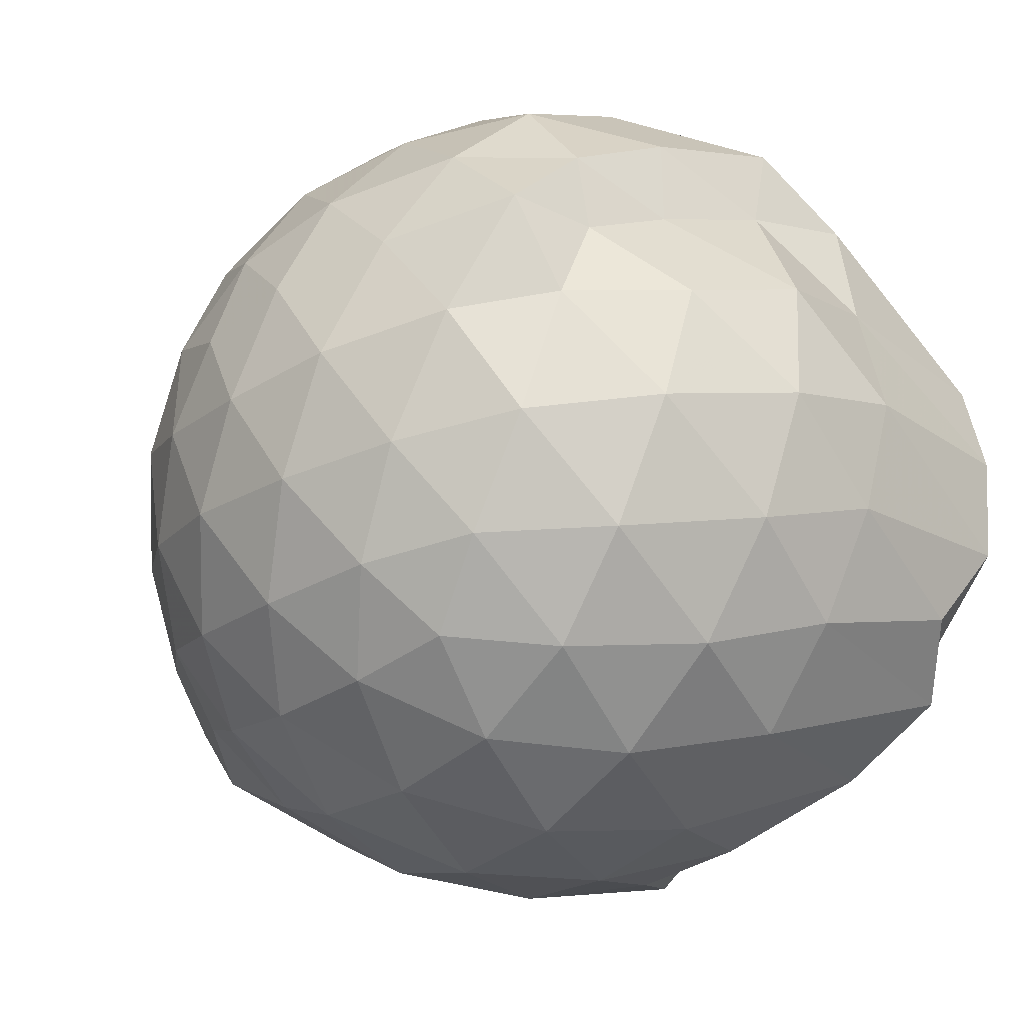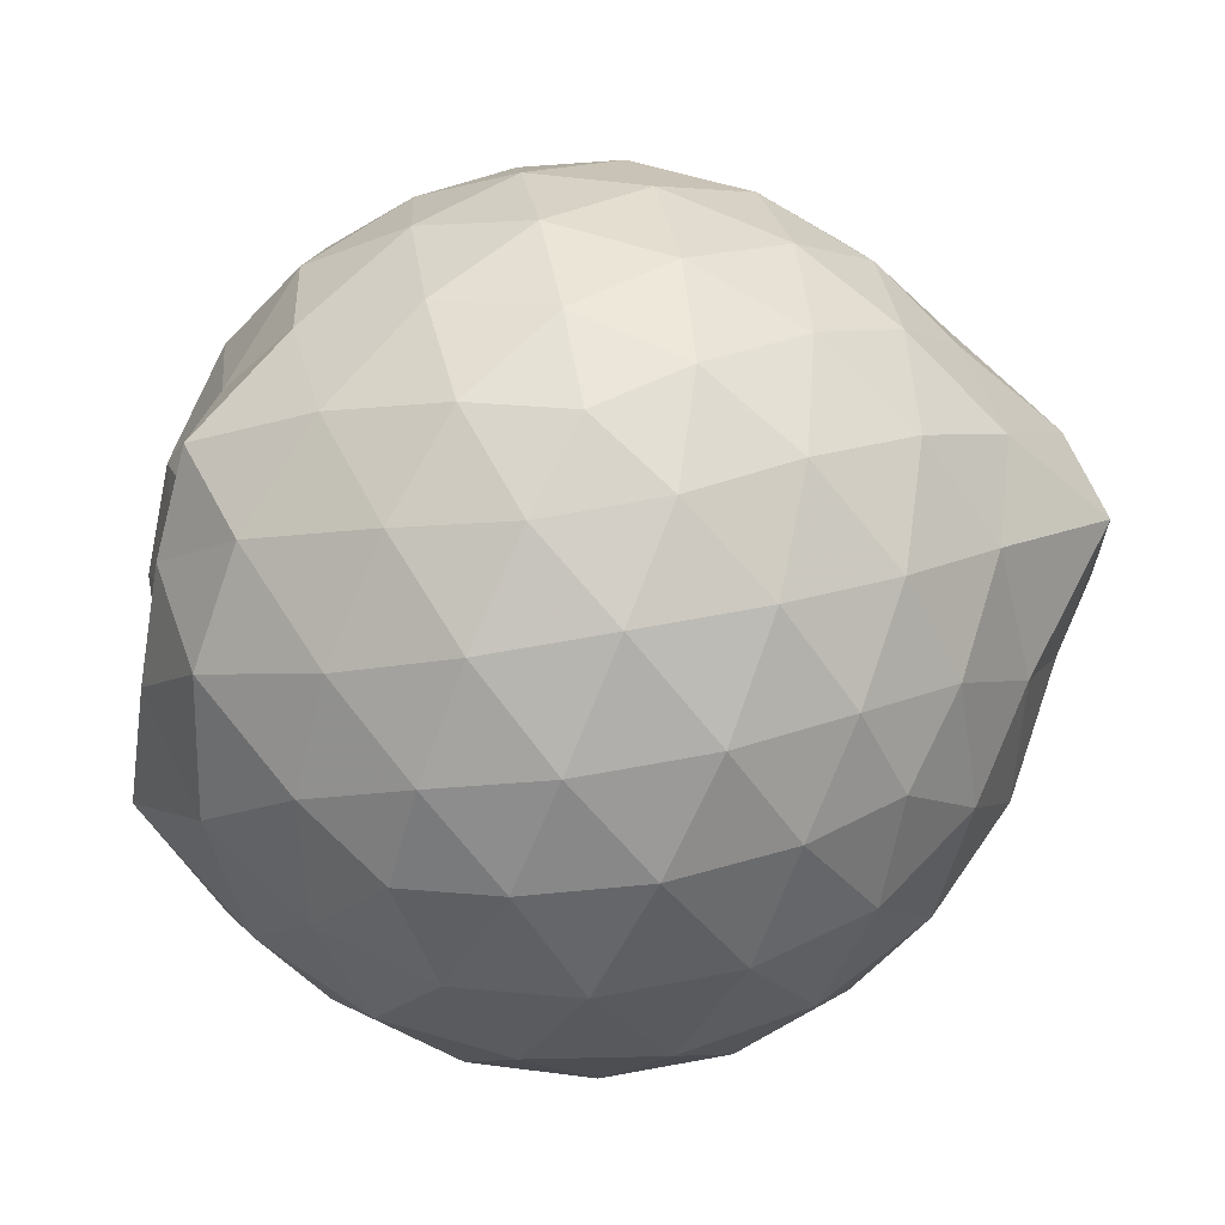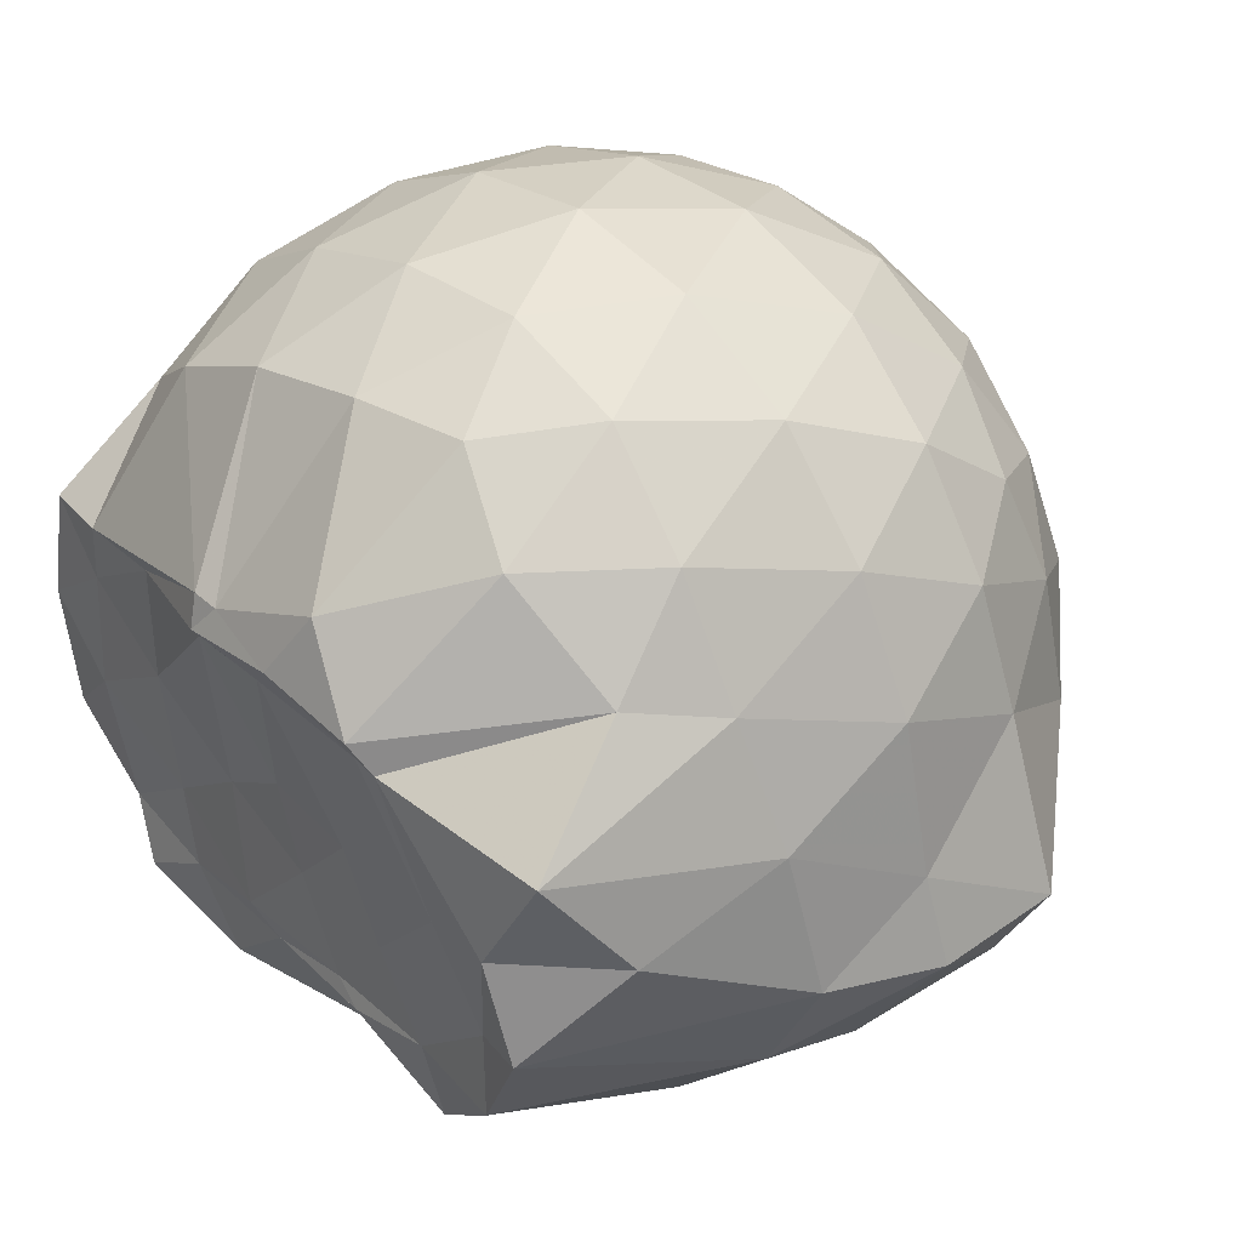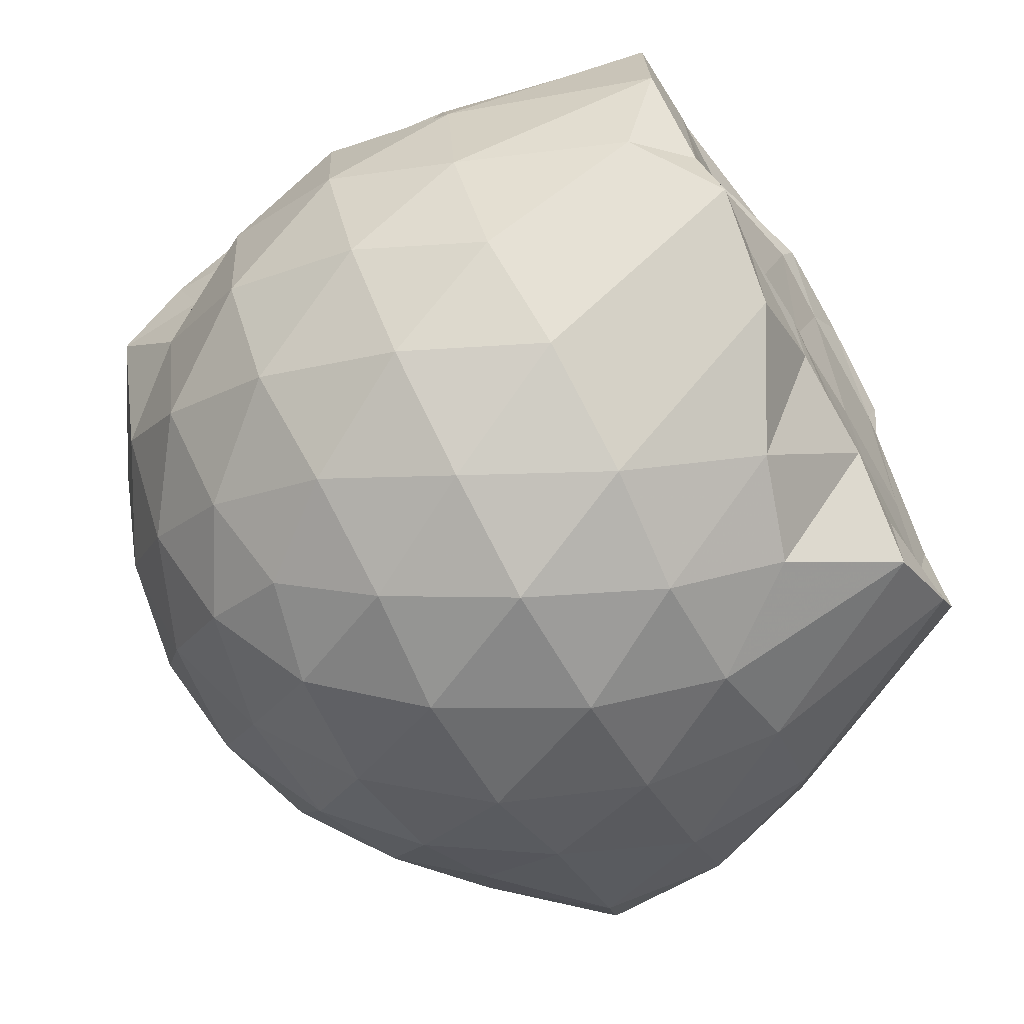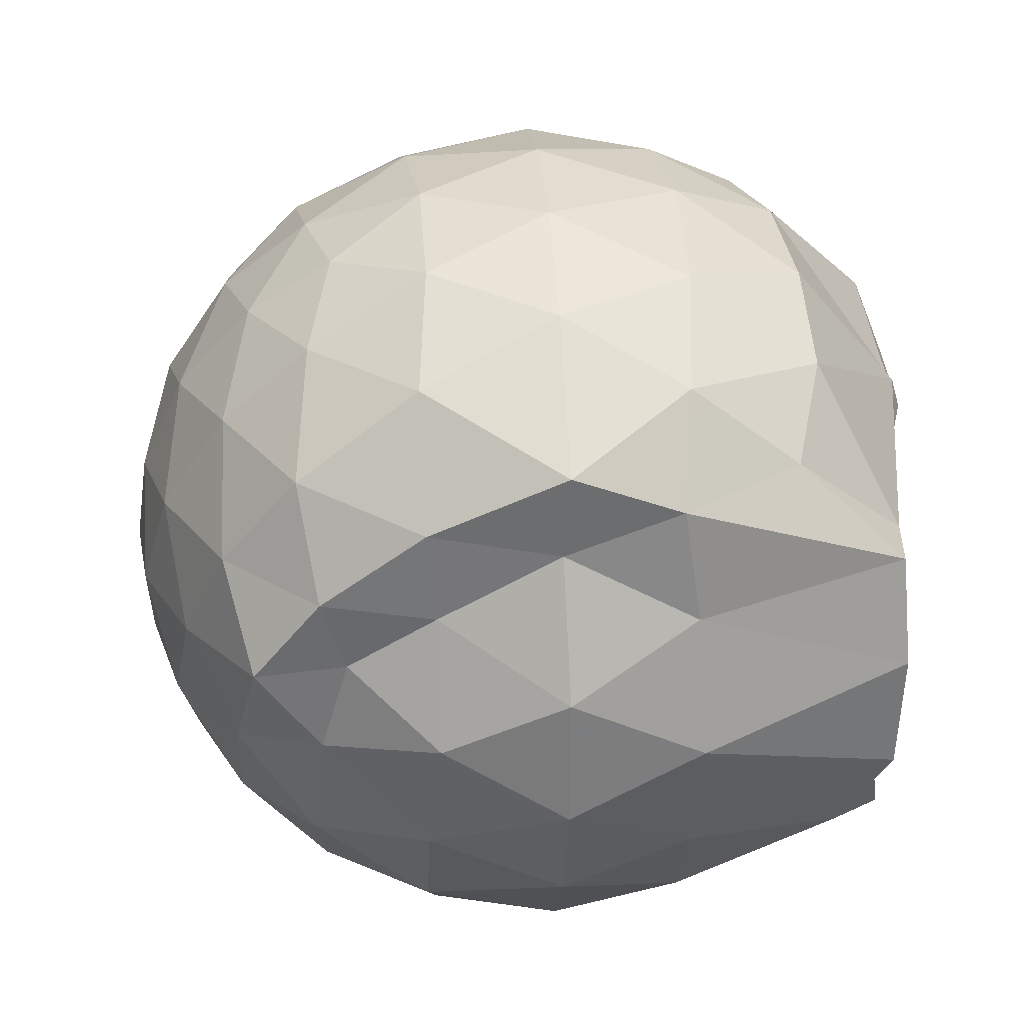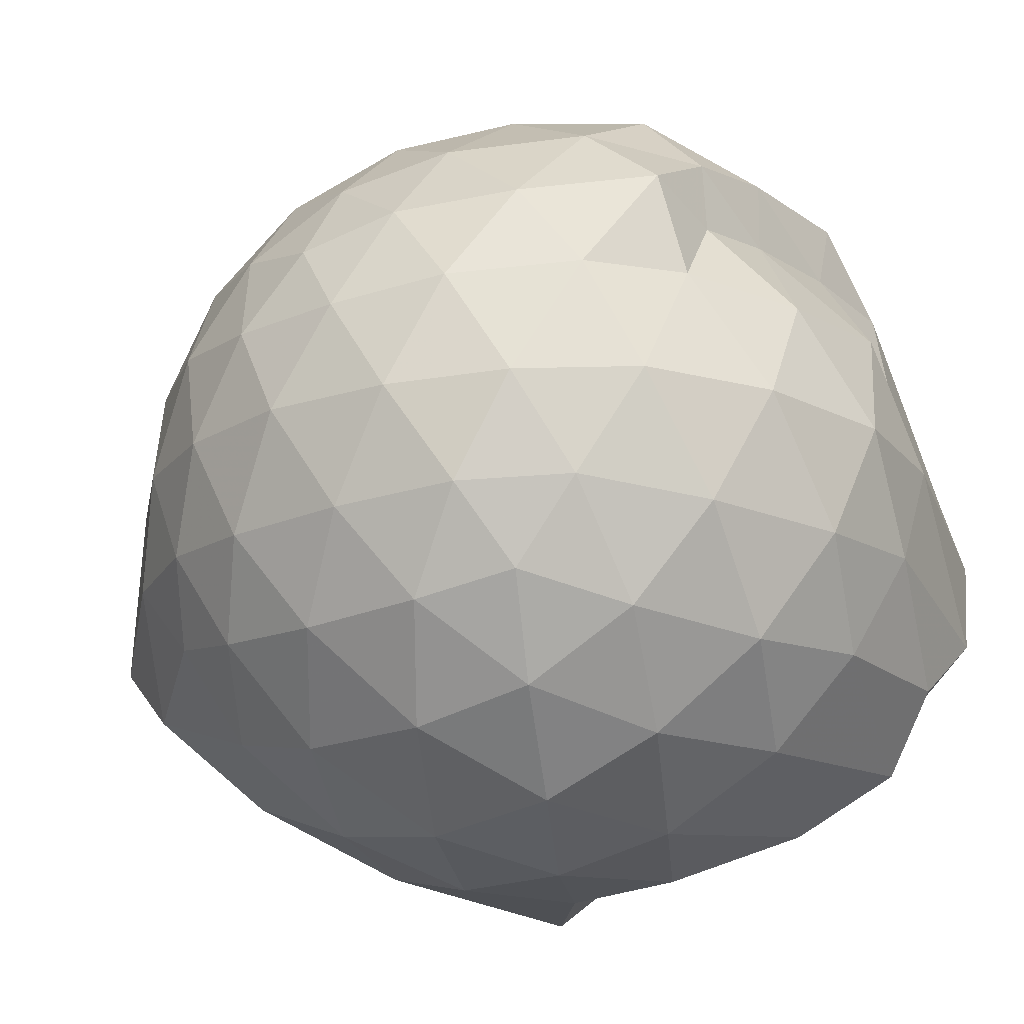
<metadata>
{"format":"obj","ext":"obj","renderer":"f3d","projection":"perspective","resolution":1024,"background":"white","views":[{"elev":-40.9,"azim":52.6,"up":"+Y"},{"elev":66.6,"azim":-172.4,"up":"+Z"},{"elev":37.1,"azim":-130.8,"up":"+Y"},{"elev":-74.6,"azim":119.3,"up":"+Y"},{"elev":26.3,"azim":86.0,"up":"+Y"},{"elev":-49.0,"azim":34.5,"up":"+Y"}]}
</metadata>
<code>
v -2.387 -0.3366 0.3427
v -2.383 -0.354 -1.435
v -1.592 -0.2902 -0.1646
v -1.561 -0.1194 -0.109
v -1.686 0.1215 -0.06566
v -1.92 0.3374 -0.09801
v -2.117 0.4693 -0.1541
v -2.352 0.4751 -0.09671
v -2.63 0.4196 -0.07196
v -2.889 0.3006 -0.09591
v -3.076 0.1533 -0.1535
v -3.155 -0.06904 -0.09695
v -3.205 -0.3546 -0.07349
v -3.2 -0.616 -0.09632
v -3.089 -0.8352 -0.1541
v -2.895 -0.9771 -0.09705
v -2.638 -1.094 -0.07362
v -2.358 -1.15 -0.0973
v -2.13 -1.138 -0.1556
v -1.933 -1.005 -0.1
v -1.733 -0.7985 -0.07738
v -1.621 -0.5093 -0.1036
v -1.558 -0.1605 -0.3648
v -1.532 0.05629 -0.344
v -1.704 0.3223 -0.3389
v -1.953 0.4995 -0.366
v -2.227 0.5874 -0.3639
v -2.516 0.5812 -0.3382
v -2.817 0.4813 -0.3356
v -3.053 0.3183 -0.3628
v -3.224 0.08292 -0.3652
v -3.305 -0.1932 -0.3362
v -3.443 -0.5712 -0.3321
v -3.333 -0.7752 -0.3638
v -3.063 -0.9943 -0.3645
v -2.825 -1.157 -0.3375
v -2.522 -1.255 -0.3385
v -2.24 -1.257 -0.3668
v -1.964 -1.169 -0.3673
v -1.731 -0.9966 -0.34
v -1.557 -0.7358 -0.3398
v -1.483 -0.4569 -0.3678
v -1.533 -0.002099 -0.6396
v -1.497 0.1988 -0.6515
v -1.797 0.4519 -0.6503
v -2.073 0.5902 -0.6498
v -2.378 0.6375 -0.6446
v -2.686 0.5892 -0.6457
v -2.961 0.447 -0.6457
v -3.177 0.2266 -0.65
v -3.317 -0.04498 -0.6474
v -3.387 -0.3845 -0.64
v -3.446 -0.5803 -0.6275
v -3.232 -0.9025 -0.6468
v -2.966 -1.124 -0.6496
v -2.693 -1.263 -0.648
v -2.38 -1.315 -0.6449
v -2.087 -1.26 -0.651
v -1.809 -1.122 -0.6521
v -1.594 -0.9029 -0.6517
v -1.458 -0.6274 -0.6517
v -1.43 -0.3193 -0.6507
v -1.516 0.1017 -0.9013
v -1.683 0.3193 -0.9285
v -1.943 0.4787 -0.9558
v -2.244 0.5761 -0.9577
v -2.531 0.5813 -0.9294
v -2.806 0.4916 -0.9291
v -3.036 0.3083 -0.9647
v -3.194 0.06028 -0.9688
v -3.317 -0.2065 -0.9439
v -3.383 -0.5268 -0.903
v -3.275 -0.7576 -0.9383
v -3.046 -0.9985 -0.9593
v -2.812 -1.167 -0.9315
v -2.538 -1.254 -0.9308
v -2.253 -1.248 -0.9595
v -1.953 -1.149 -0.9605
v -1.716 -0.9877 -0.935
v -1.552 -0.7563 -0.9365
v -1.476 -0.4777 -0.9582
v -1.518 -0.1606 -0.9403
v -1.673 0.1363 -1.174
v -1.877 0.2882 -1.24
v -2.129 0.4067 -1.235
v -2.407 0.4626 -1.21
v -2.644 0.4585 -1.144
v -2.849 0.3126 -1.221
v -3.081 0.104 -1.156
v -3.163 -0.1181 -1.412
v -3.262 -0.3344 -1.259
v -3.127 -0.5627 -1.449
v -3.027 -0.7709 -1.44
v -2.84 -0.9423 -1.401
v -2.649 -1.117 -1.171
v -2.415 -1.108 -1.249
v -2.138 -0.9865 -1.407
v -1.888 -0.8855 -1.446
v -1.699 -0.81 -1.307
v -1.622 -0.605 -1.42
v -1.589 -0.33 -1.428
v -1.617 -0.07867 -1.411
v -1.599 -0.3128 0.04257
v -1.751 -0.0947 0.1058
v -1.961 0.152 0.09958
v -2.161 0.3349 0.03808
v -2.431 0.3019 0.1005
v -2.724 0.2068 0.1021
v -2.963 0.07376 0.03988
v -3.019 -0.19 0.1019
v -3.021 -0.4913 0.1006
v -2.966 -0.7531 0.03782
v -2.731 -0.8828 0.0983
v -2.438 -0.9759 0.09953
v -2.162 -1.01 0.03609
v -1.97 -0.8212 0.09858
v -1.776 -0.5652 0.09526
v -1.877 -0.336 0.2052
v -2.045 -0.09147 0.2493
v -2.23 0.1296 0.21
v -2.512 0.05651 0.2518
v -2.787 -0.05203 0.2113
v -2.807 -0.3397 0.2501
v -2.79 -0.6264 0.2094
v -2.52 -0.7322 0.2499
v -2.233 -0.8039 0.209
v -2.045 -0.5798 0.247
v -2.146 -0.3359 0.3145
v -2.31 -0.1121 0.3124
v -2.578 -0.1994 0.3153
v -2.58 -0.4758 0.3135
v -2.314 -0.5603 0.3133
v -1.766 -0.07469 -1.427
v -2.259 0.07597 -1.501
v -2.32 0.06998 -1.498
v -2.599 0.1952 -1.469
v -2.751 0.01943 -1.519
v -2.796 -0.0436 -1.491
v -3.045 -0.3498 -1.453
v -3.002 -0.588 -1.422
v -2.794 -0.7758 -1.416
v -2.594 -0.8145 -1.429
v -2.332 -0.8047 -1.427
v -2.049 -0.788 -1.431
v -1.815 -0.7503 -1.422
v -1.758 -0.4684 -1.438
v -1.746 -0.2139 -1.42
v -1.966 -0.06822 -1.431
v -2.267 0.002778 -1.523
v -2.51 0.04313 -1.525
v -2.743 -0.02956 -1.495
v -2.894 -0.356 -1.45
v -2.692 -0.5752 -1.431
v -2.531 -0.7715 -1.421
v -2.254 -0.7491 -1.442
v -1.989 -0.6277 -1.415
v -1.975 -0.328 -1.435
v -2.253 -0.03268 -1.498
v -2.437 -0.03045 -1.495
v -2.616 -0.3578 -1.448
v -2.447 -0.5441 -1.435
v -2.19 -0.4809 -1.418
f 3 23 4
f 4 23 24
f 4 24 5
f 5 24 25
f 5 25 6
f 6 25 26
f 6 26 7
f 7 26 27
f 7 27 8
f 8 27 28
f 8 28 9
f 9 28 29
f 9 29 10
f 10 29 30
f 10 30 11
f 11 30 31
f 11 31 12
f 12 31 32
f 12 32 13
f 13 32 33
f 13 33 14
f 14 33 34
f 14 34 15
f 15 34 35
f 15 35 16
f 16 35 36
f 16 36 17
f 17 36 37
f 17 37 18
f 18 37 38
f 18 38 19
f 19 38 39
f 19 39 20
f 20 39 40
f 20 40 21
f 21 40 41
f 21 41 22
f 22 41 42
f 22 42 3
f 3 42 23
f 23 43 24
f 24 43 44
f 24 44 25
f 25 44 45
f 25 45 26
f 26 45 46
f 26 46 27
f 27 46 47
f 27 47 28
f 28 47 48
f 28 48 29
f 29 48 49
f 29 49 30
f 30 49 50
f 30 50 31
f 31 50 51
f 31 51 32
f 32 51 52
f 32 52 33
f 33 52 53
f 33 53 34
f 34 53 54
f 34 54 35
f 35 54 55
f 35 55 36
f 36 55 56
f 36 56 37
f 37 56 57
f 37 57 38
f 38 57 58
f 38 58 39
f 39 58 59
f 39 59 40
f 40 59 60
f 40 60 41
f 41 60 61
f 41 61 42
f 42 61 62
f 42 62 23
f 23 62 43
f 43 63 44
f 44 63 64
f 44 64 45
f 45 64 65
f 45 65 46
f 46 65 66
f 46 66 47
f 47 66 67
f 47 67 48
f 48 67 68
f 48 68 49
f 49 68 69
f 49 69 50
f 50 69 70
f 50 70 51
f 51 70 71
f 51 71 52
f 52 71 72
f 52 72 53
f 53 72 73
f 53 73 54
f 54 73 74
f 54 74 55
f 55 74 75
f 55 75 56
f 56 75 76
f 56 76 57
f 57 76 77
f 57 77 58
f 58 77 78
f 58 78 59
f 59 78 79
f 59 79 60
f 60 79 80
f 60 80 61
f 61 80 81
f 61 81 62
f 62 81 82
f 62 82 43
f 43 82 63
f 63 83 64
f 64 83 84
f 64 84 65
f 65 84 85
f 65 85 66
f 66 85 86
f 66 86 67
f 67 86 87
f 67 87 68
f 68 87 88
f 68 88 69
f 69 88 89
f 69 89 70
f 70 89 90
f 70 90 71
f 71 90 91
f 71 91 72
f 72 91 92
f 72 92 73
f 73 92 93
f 73 93 74
f 74 93 94
f 74 94 75
f 75 94 95
f 75 95 76
f 76 95 96
f 76 96 77
f 77 96 97
f 77 97 78
f 78 97 98
f 78 98 79
f 79 98 99
f 79 99 80
f 80 99 100
f 80 100 81
f 81 100 101
f 81 101 82
f 82 101 102
f 82 102 63
f 63 102 83
f 103 104 118
f 104 119 118
f 104 105 119
f 105 120 119
f 105 106 120
f 106 107 120
f 107 121 120
f 107 108 121
f 108 122 121
f 108 109 122
f 109 110 122
f 110 123 122
f 110 111 123
f 111 124 123
f 111 112 124
f 112 113 124
f 113 125 124
f 113 114 125
f 114 126 125
f 114 115 126
f 115 116 126
f 116 127 126
f 116 117 127
f 117 118 127
f 117 103 118
f 118 119 128
f 119 129 128
f 119 120 129
f 120 121 129
f 121 130 129
f 121 122 130
f 122 123 130
f 123 131 130
f 123 124 131
f 124 125 131
f 125 132 131
f 125 126 132
f 126 127 132
f 127 128 132
f 127 118 128
f 133 148 134
f 134 148 149
f 134 149 135
f 135 149 150
f 135 150 136
f 136 150 137
f 137 150 151
f 137 151 138
f 138 151 152
f 138 152 139
f 139 152 140
f 140 152 153
f 140 153 141
f 141 153 154
f 141 154 142
f 142 154 143
f 143 154 155
f 143 155 144
f 144 155 156
f 144 156 145
f 145 156 146
f 146 156 157
f 146 157 147
f 147 157 148
f 147 148 133
f 148 158 149
f 149 158 159
f 149 159 150
f 150 159 151
f 151 159 160
f 151 160 152
f 152 160 153
f 153 160 161
f 153 161 154
f 154 161 155
f 155 161 162
f 155 162 156
f 156 162 157
f 157 162 158
f 157 158 148
f 3 4 103
f 103 4 104
f 4 5 104
f 104 5 105
f 5 6 105
f 105 6 106
f 6 7 106
f 7 8 106
f 106 8 107
f 8 9 107
f 107 9 108
f 9 10 108
f 108 10 109
f 10 11 109
f 11 12 109
f 109 12 110
f 12 13 110
f 110 13 111
f 13 14 111
f 111 14 112
f 14 15 112
f 15 16 112
f 112 16 113
f 16 17 113
f 113 17 114
f 17 18 114
f 114 18 115
f 18 19 115
f 19 20 115
f 115 20 116
f 20 21 116
f 116 21 117
f 21 22 117
f 117 22 103
f 22 3 103
f 83 133 84
f 84 133 134
f 84 134 85
f 85 134 135
f 85 135 86
f 86 135 136
f 86 136 87
f 87 136 88
f 88 136 137
f 88 137 89
f 89 137 138
f 89 138 90
f 90 138 139
f 90 139 91
f 91 139 92
f 92 139 140
f 92 140 93
f 93 140 141
f 93 141 94
f 94 141 142
f 94 142 95
f 95 142 96
f 96 142 143
f 96 143 97
f 97 143 144
f 97 144 98
f 98 144 145
f 98 145 99
f 99 145 100
f 100 145 146
f 100 146 101
f 101 146 147
f 101 147 102
f 102 147 133
f 102 133 83
f 128 129 1
f 129 130 1
f 130 131 1
f 131 132 1
f 132 128 1
f 159 158 2
f 160 159 2
f 161 160 2
f 162 161 2
f 158 162 2

</code>
